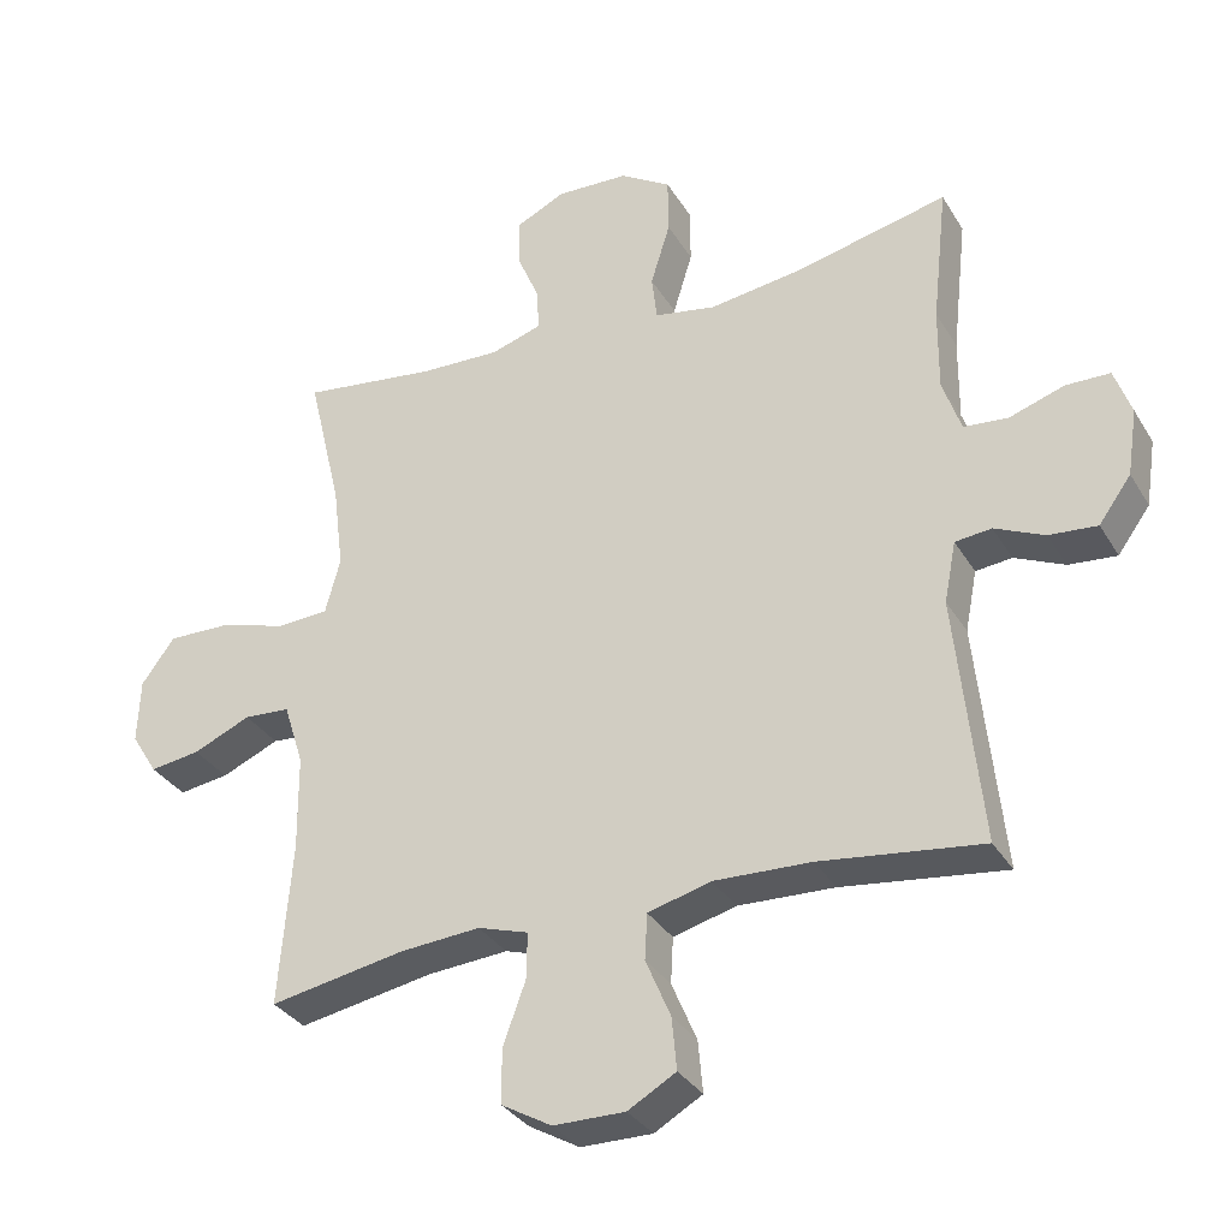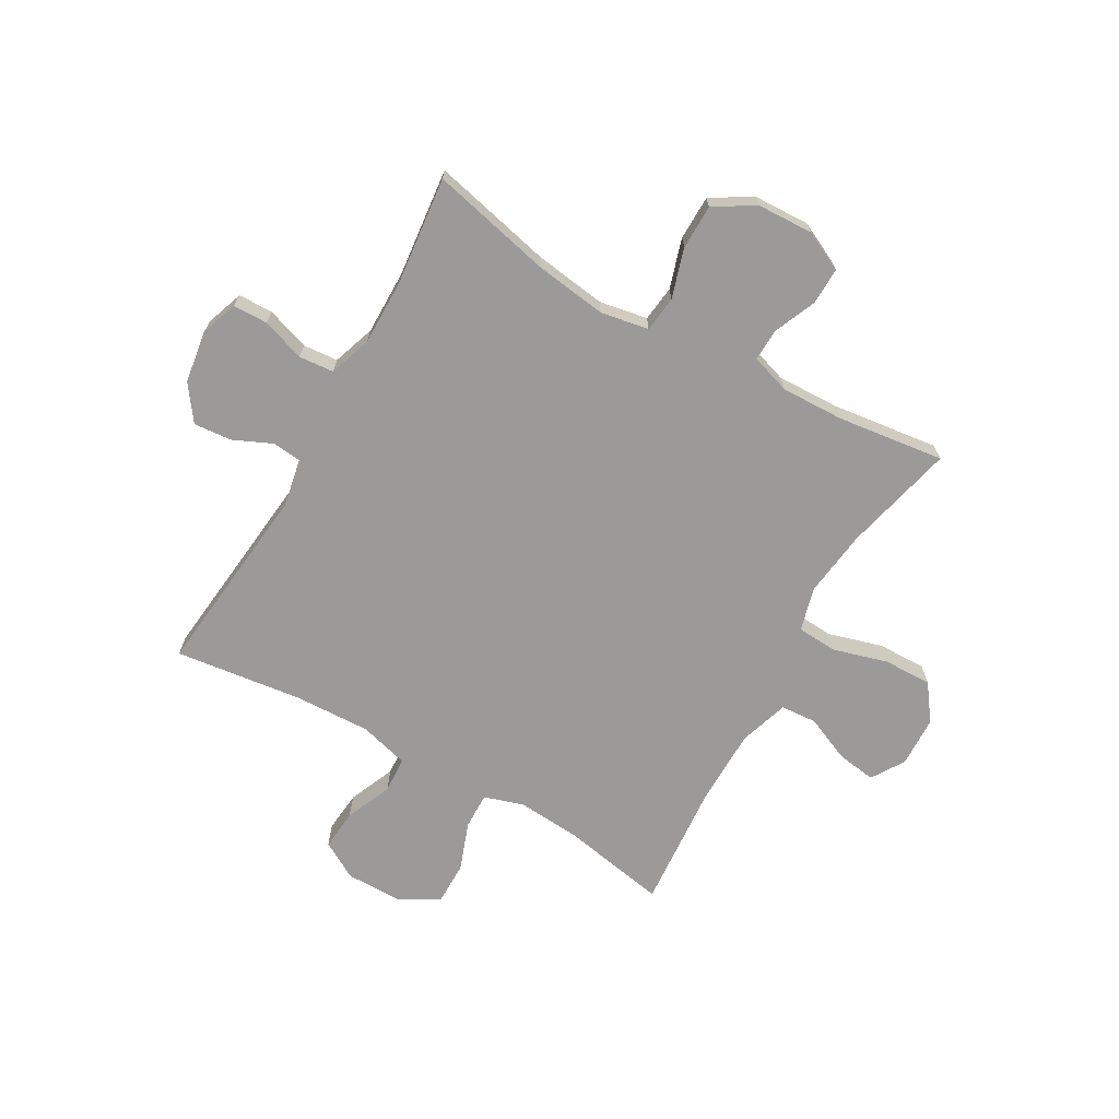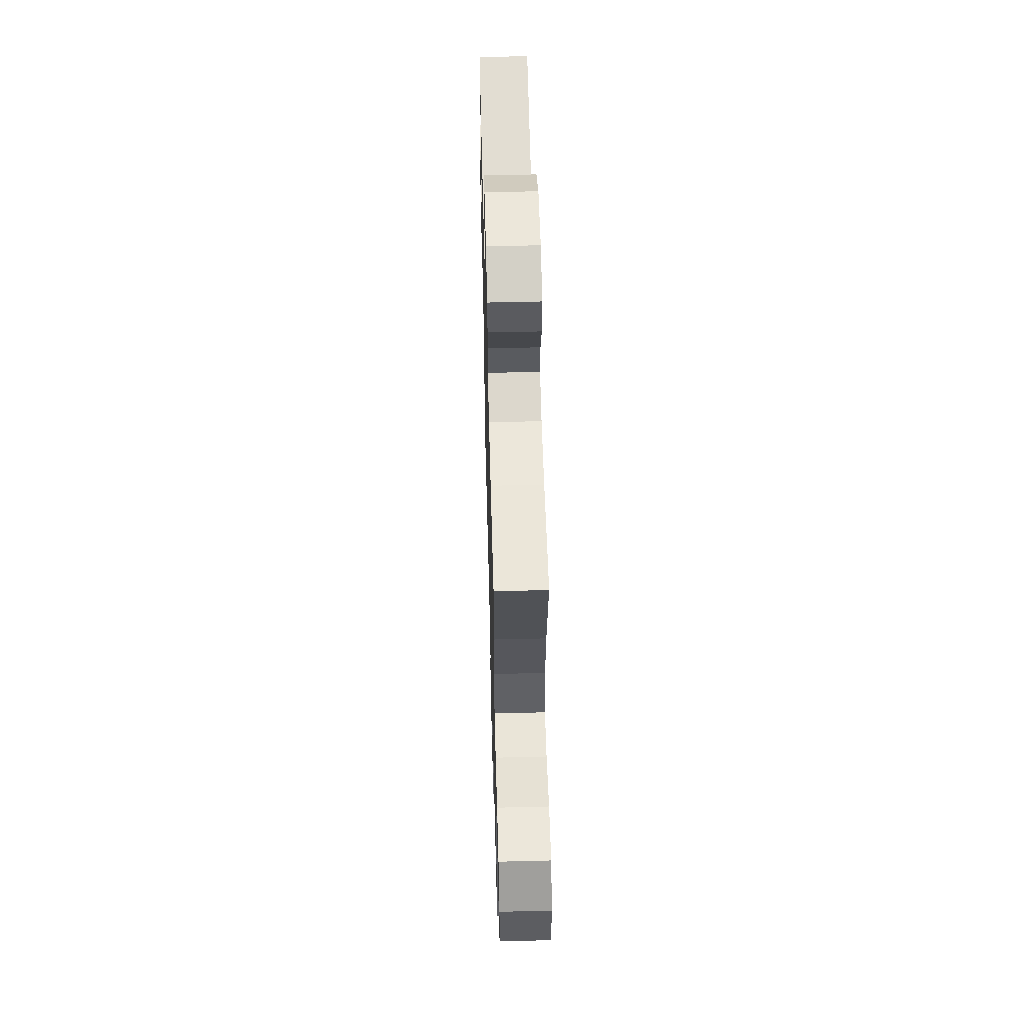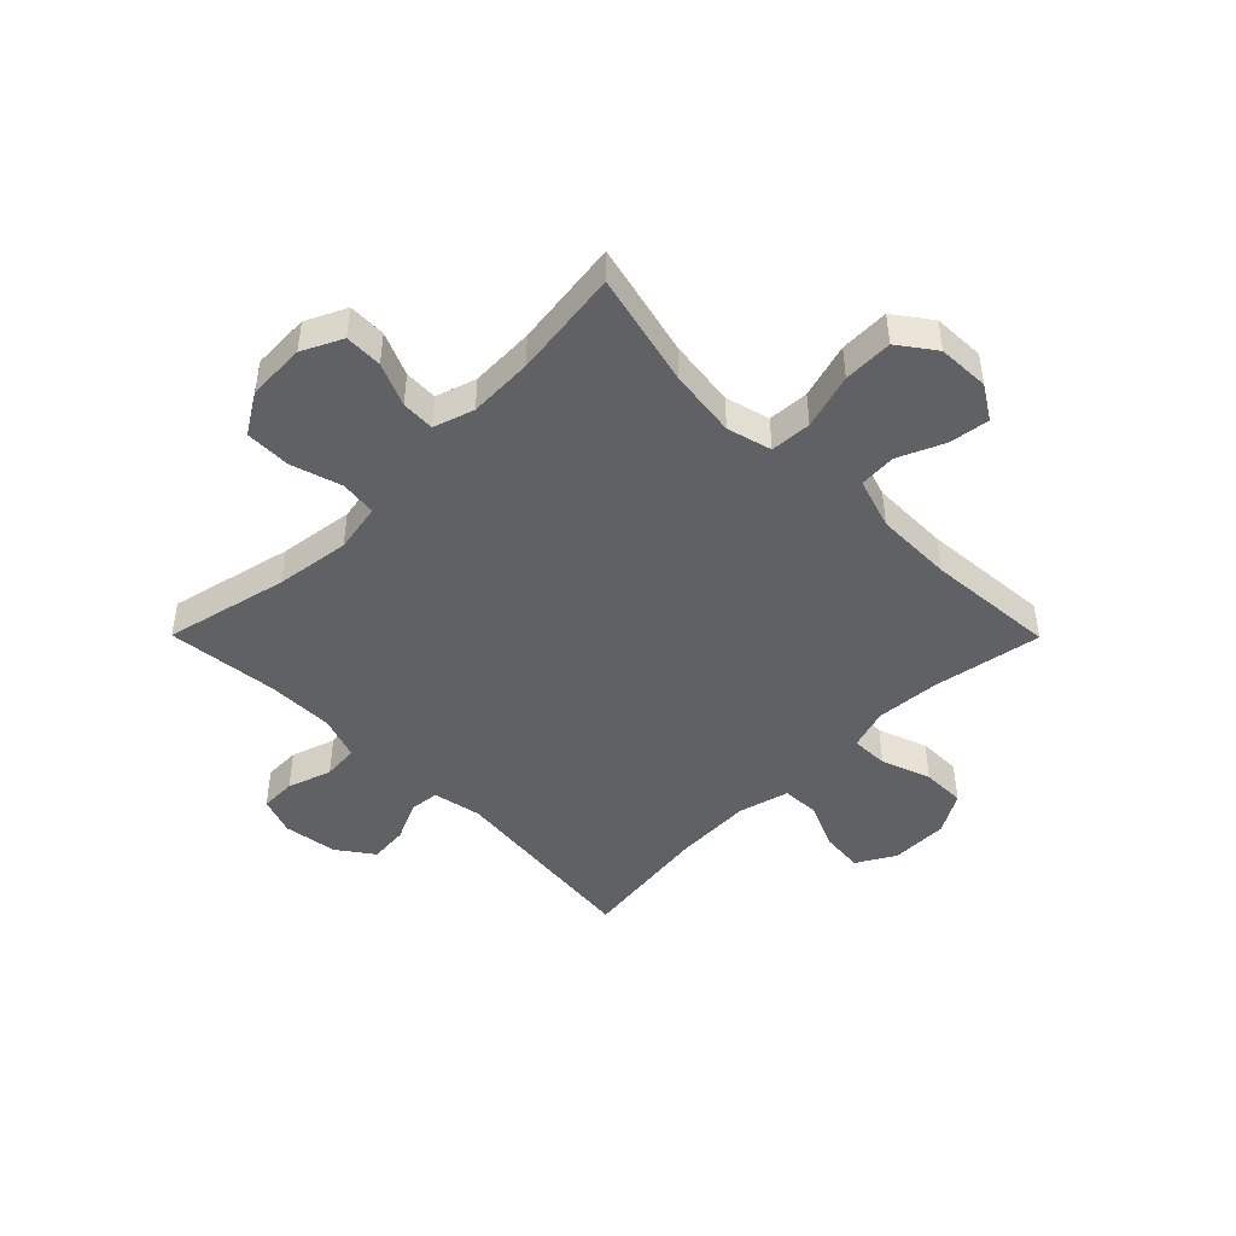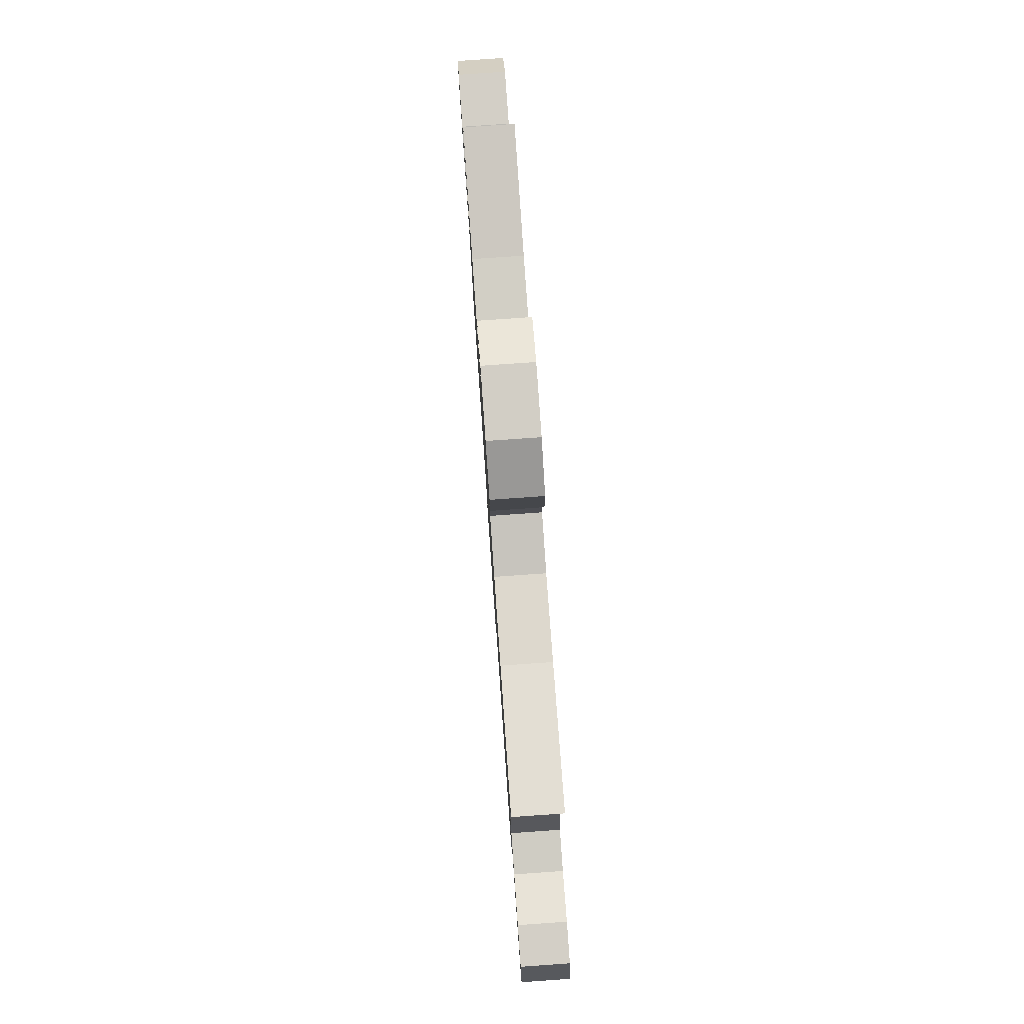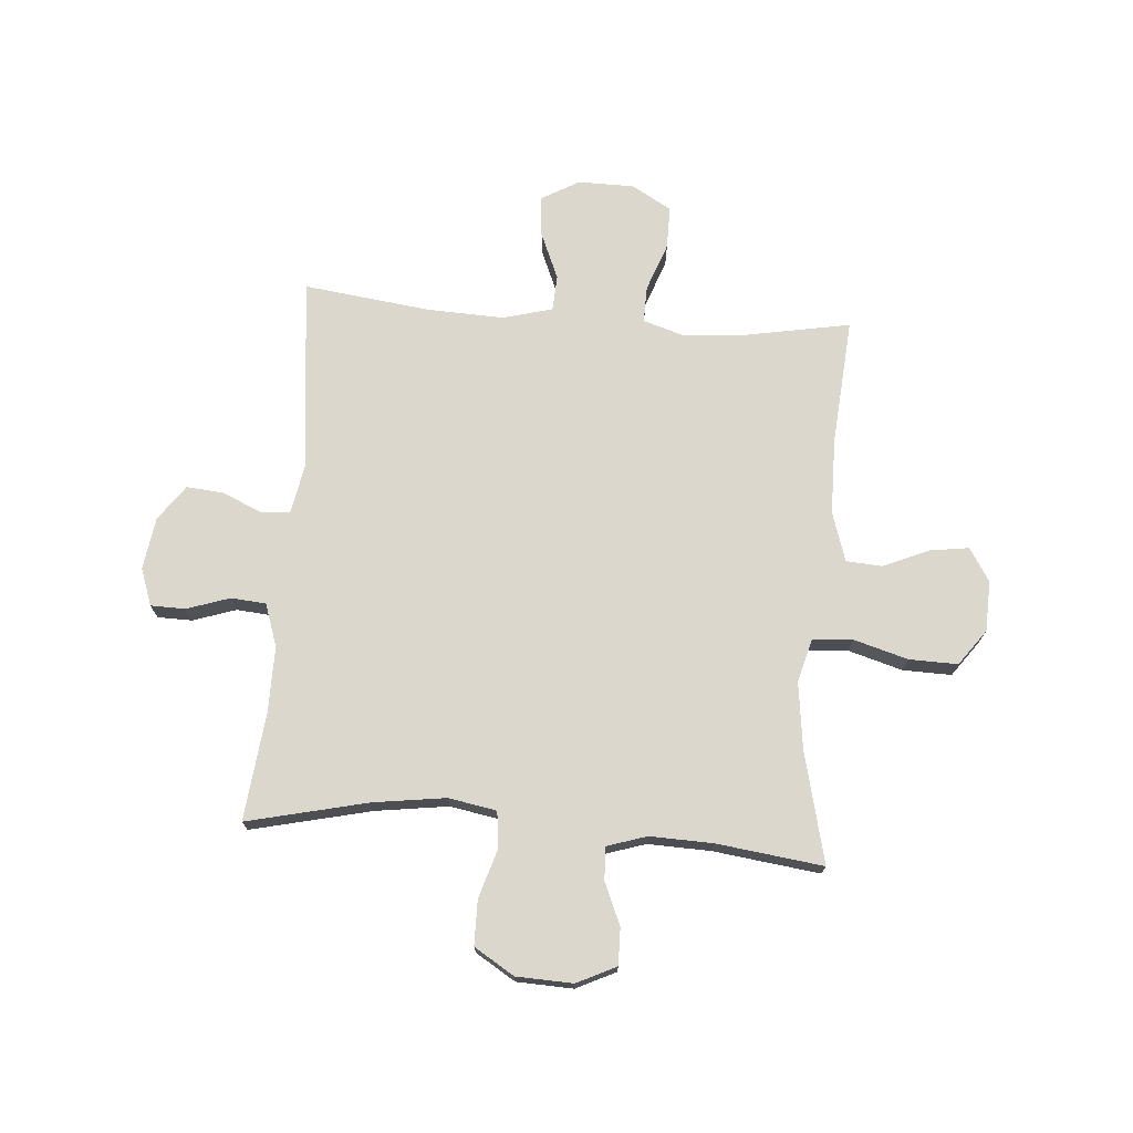
<metadata>
{"format":"obj","ext":"obj","renderer":"f3d","projection":"perspective","resolution":1024,"background":"white","views":[{"elev":-32.6,"azim":-153.6,"up":"+Z"},{"elev":-69.4,"azim":-29.7,"up":"+Y"},{"elev":55.3,"azim":88.5,"up":"+Z"},{"elev":-46.4,"azim":44.8,"up":"+Y"},{"elev":80.0,"azim":-94.0,"up":"+Z"},{"elev":72.8,"azim":4.4,"up":"+Y"}]}
</metadata>
<code>
o path598
v 0.4754 0.0375 -0.2689
v 0.4767 0.0375 -0.1323
v 0.5053 0.0375 -0.0431
v 0.5703 0.0375 -0.03865
v 0.6519 0.0375 -0.07418
v 0.723 0.0375 -0.08442
v 0.7603 0.0375 -0.02478
v 0.7569 0.0375 0.06657
v 0.7097 0.0375 0.1308
v 0.6223 0.0375 0.1289
v 0.5243 0.0375 0.1004
v 0.4518 0.0375 0.1049
v 0.4307 0.0375 0.1834
v 0.4457 0.0375 0.3036
v 0.4937 0.0375 0.5044
v 0.3018 0.0375 0.4795
v 0.1882 0.0375 0.4758
v 0.1168 0.0375 0.4986
v 0.1189 0.0375 0.5577
v 0.1513 0.0375 0.6338
v 0.1526 0.0375 0.7002
v 0.0816 0.0375 0.7345
v -0.02058 0.0375 0.7304
v -0.09244 0.0375 0.6861
v -0.09328 0.0375 0.6055
v -0.06575 0.0375 0.5162
v -0.07334 0.0375 0.4517
v -0.1599 0.0375 0.436
v -0.2906 0.0375 0.4539
v -0.5082 0.0375 0.5044
v -0.4866 0.0375 0.3085
v -0.4856 0.0375 0.1911
v -0.5119 0.0375 0.114
v -0.5748 0.0375 0.1086
v -0.6524 0.0375 0.1345
v -0.715 0.0375 0.1333
v -0.7389 0.0375 0.06608
v -0.7246 0.0375 -0.02828
v -0.6789 0.0375 -0.09153
v -0.6109 0.0375 -0.08567
v -0.5402 0.0375 -0.0538
v -0.4886 0.0375 -0.05928
v -0.4717 0.0375 -0.1457
v -0.5082 0.0375 -0.4973
v -0.2783 0.0375 -0.4682
v -0.141 0.0375 -0.4629
v -0.05198 0.0375 -0.487
v -0.04854 0.0375 -0.5514
v -0.08402 0.0375 -0.6351
v -0.09074 0.0375 -0.7087
v -0.0228 0.0375 -0.7477
v 0.07851 0.0375 -0.7469
v 0.1502 0.0375 -0.7057
v 0.1498 0.0375 -0.6289
v 0.1182 0.0375 -0.5422
v 0.1167 0.0375 -0.4765
v 0.1883 0.0375 -0.454
v 0.3019 0.0375 -0.4625
v 0.4937 0.0375 -0.4973
v 0.4754 -0.0375 -0.2689
v 0.4767 -0.0375 -0.1323
v 0.5053 -0.0375 -0.0431
v 0.5703 -0.0375 -0.03865
v 0.6519 -0.0375 -0.07418
v 0.723 -0.0375 -0.08442
v 0.7603 -0.0375 -0.02478
v 0.7569 -0.0375 0.06657
v 0.7097 -0.0375 0.1308
v 0.6223 -0.0375 0.1289
v 0.5243 -0.0375 0.1004
v 0.4518 -0.0375 0.1049
v 0.4307 -0.0375 0.1834
v 0.4457 -0.0375 0.3036
v 0.4937 -0.0375 0.5044
v 0.3018 -0.0375 0.4795
v 0.1882 -0.0375 0.4758
v 0.1168 -0.0375 0.4986
v 0.1189 -0.0375 0.5577
v 0.1513 -0.0375 0.6338
v 0.1526 -0.0375 0.7002
v 0.0816 -0.0375 0.7345
v -0.02058 -0.0375 0.7304
v -0.09244 -0.0375 0.6861
v -0.09328 -0.0375 0.6055
v -0.06575 -0.0375 0.5162
v -0.07334 -0.0375 0.4517
v -0.1599 -0.0375 0.436
v -0.2906 -0.0375 0.4539
v -0.5082 -0.0375 0.5044
v -0.4866 -0.0375 0.3085
v -0.4856 -0.0375 0.1911
v -0.5119 -0.0375 0.114
v -0.5748 -0.0375 0.1086
v -0.6524 -0.0375 0.1345
v -0.715 -0.0375 0.1333
v -0.7389 -0.0375 0.06608
v -0.7246 -0.0375 -0.02828
v -0.6789 -0.0375 -0.09153
v -0.6109 -0.0375 -0.08567
v -0.5402 -0.0375 -0.0538
v -0.4886 -0.0375 -0.05928
v -0.4717 -0.0375 -0.1457
v -0.5082 -0.0375 -0.4973
v -0.2783 -0.0375 -0.4682
v -0.141 -0.0375 -0.4629
v -0.05198 -0.0375 -0.487
v -0.04854 -0.0375 -0.5514
v -0.08402 -0.0375 -0.6351
v -0.09074 -0.0375 -0.7087
v -0.0228 -0.0375 -0.7477
v 0.07851 -0.0375 -0.7469
v 0.1502 -0.0375 -0.7057
v 0.1498 -0.0375 -0.6289
v 0.1182 -0.0375 -0.5422
v 0.1167 -0.0375 -0.4765
v 0.1883 -0.0375 -0.454
v 0.3019 -0.0375 -0.4625
v 0.4937 -0.0375 -0.4973
v 0.1526 0.0375 0.7002
v 0.1526 0.0375 0.7002
v 0.0816 0.0375 0.7345
v -0.02058 0.0375 0.7304
v -0.09244 0.0375 0.6861
v 0.1513 0.0375 0.6338
v -0.09328 0.0375 0.6055
v 0.1189 0.0375 0.5577
v -0.06575 0.0375 0.5162
v 0.1168 0.0375 0.4986
v 0.1168 0.0375 0.4986
v -0.07334 0.0375 0.4517
v -0.07334 0.0375 0.4517
v 0.1882 0.0375 0.4758
v 0.4937 0.0375 0.5044
v 0.4937 0.0375 0.5044
v 0.3018 0.0375 0.4795
v -0.2906 0.0375 0.4539
v -0.5082 0.0375 0.5044
v -0.5082 0.0375 0.5044
v -0.1599 0.0375 0.436
v -0.4866 0.0375 0.3085
v 0.4457 0.0375 0.3036
v -0.4856 0.0375 0.1911
v 0.4307 0.0375 0.1834
v -0.5119 0.0375 0.114
v -0.5119 0.0375 0.114
v 0.4518 0.0375 0.1049
v 0.4518 0.0375 0.1049
v -0.5748 0.0375 0.1086
v -0.6524 0.0375 0.1345
v -0.715 0.0375 0.1333
v -0.715 0.0375 0.1333
v -0.7389 0.0375 0.06608
v 0.7569 0.0375 0.06657
v 0.7097 0.0375 0.1308
v 0.6223 0.0375 0.1289
v 0.5243 0.0375 0.1004
v 0.7603 0.0375 -0.02478
v -0.7246 0.0375 -0.02828
v 0.723 0.0375 -0.08442
v 0.723 0.0375 -0.08442
v -0.6789 0.0375 -0.09153
v 0.6519 0.0375 -0.07418
v 0.5703 0.0375 -0.03865
v 0.5053 0.0375 -0.0431
v 0.5053 0.0375 -0.0431
v 0.4767 0.0375 -0.1323
v -0.5402 0.0375 -0.0538
v -0.4886 0.0375 -0.05928
v -0.4886 0.0375 -0.05928
v -0.6109 0.0375 -0.08567
v -0.4717 0.0375 -0.1457
v 0.4754 0.0375 -0.2689
v 0.1883 0.0375 -0.454
v 0.3019 0.0375 -0.4625
v 0.1167 0.0375 -0.4765
v 0.1167 0.0375 -0.4765
v -0.141 0.0375 -0.4629
v -0.05198 0.0375 -0.487
v -0.05198 0.0375 -0.487
v -0.2783 0.0375 -0.4682
v 0.4937 0.0375 -0.4973
v 0.4937 0.0375 -0.4973
v -0.5082 0.0375 -0.4973
v -0.5082 0.0375 -0.4973
v 0.1182 0.0375 -0.5422
v -0.04854 0.0375 -0.5514
v 0.1498 0.0375 -0.6289
v -0.08402 0.0375 -0.6351
v 0.1502 0.0375 -0.7057
v 0.1502 0.0375 -0.7057
v -0.09074 0.0375 -0.7087
v -0.09074 0.0375 -0.7087
v 0.07851 0.0375 -0.7469
v -0.0228 0.0375 -0.7477
v 0.1526 -0.0375 0.7002
v 0.1526 -0.0375 0.7002
v 0.0816 -0.0375 0.7345
v -0.02058 -0.0375 0.7304
v -0.09244 -0.0375 0.6861
v 0.1513 -0.0375 0.6338
v -0.09328 -0.0375 0.6055
v 0.1189 -0.0375 0.5577
v -0.06575 -0.0375 0.5162
v 0.1168 -0.0375 0.4986
v 0.1168 -0.0375 0.4986
v -0.07334 -0.0375 0.4517
v -0.07334 -0.0375 0.4517
v 0.1882 -0.0375 0.4758
v 0.4937 -0.0375 0.5044
v 0.4937 -0.0375 0.5044
v 0.3018 -0.0375 0.4795
v -0.2906 -0.0375 0.4539
v -0.5082 -0.0375 0.5044
v -0.5082 -0.0375 0.5044
v -0.1599 -0.0375 0.436
v -0.4866 -0.0375 0.3085
v 0.4457 -0.0375 0.3036
v -0.4856 -0.0375 0.1911
v 0.4307 -0.0375 0.1834
v -0.5119 -0.0375 0.114
v -0.5119 -0.0375 0.114
v 0.4518 -0.0375 0.1049
v 0.4518 -0.0375 0.1049
v -0.5748 -0.0375 0.1086
v -0.6524 -0.0375 0.1345
v -0.715 -0.0375 0.1333
v -0.715 -0.0375 0.1333
v -0.7389 -0.0375 0.06608
v 0.7569 -0.0375 0.06657
v 0.7097 -0.0375 0.1308
v 0.6223 -0.0375 0.1289
v 0.5243 -0.0375 0.1004
v 0.7603 -0.0375 -0.02478
v -0.7246 -0.0375 -0.02828
v 0.723 -0.0375 -0.08442
v 0.723 -0.0375 -0.08442
v -0.6789 -0.0375 -0.09153
v 0.6519 -0.0375 -0.07418
v 0.5703 -0.0375 -0.03865
v 0.5053 -0.0375 -0.0431
v 0.5053 -0.0375 -0.0431
v 0.4767 -0.0375 -0.1323
v -0.5402 -0.0375 -0.0538
v -0.4886 -0.0375 -0.05928
v -0.4886 -0.0375 -0.05928
v -0.6109 -0.0375 -0.08567
v -0.4717 -0.0375 -0.1457
v 0.4754 -0.0375 -0.2689
v 0.1883 -0.0375 -0.454
v 0.3019 -0.0375 -0.4625
v 0.1167 -0.0375 -0.4765
v 0.1167 -0.0375 -0.4765
v -0.141 -0.0375 -0.4629
v -0.05198 -0.0375 -0.487
v -0.05198 -0.0375 -0.487
v -0.2783 -0.0375 -0.4682
v 0.4937 -0.0375 -0.4973
v 0.4937 -0.0375 -0.4973
v -0.5082 -0.0375 -0.4973
v -0.5082 -0.0375 -0.4973
v 0.1182 -0.0375 -0.5422
v -0.04854 -0.0375 -0.5514
v 0.1498 -0.0375 -0.6289
v -0.08402 -0.0375 -0.6351
v 0.1502 -0.0375 -0.7057
v 0.1502 -0.0375 -0.7057
v -0.09074 -0.0375 -0.7087
v -0.09074 -0.0375 -0.7087
v 0.07851 -0.0375 -0.7469
v -0.0228 -0.0375 -0.7477
f 198 202 197
f 233 229 238
f 248 249 250
f 240 232 222
f 256 247 259
f 204 203 206
f 242 249 248
f 228 225 226
f 244 218 220
f 243 224 246
f 244 215 218
f 206 215 244
f 264 270 269
f 232 239 231
f 238 231 239
f 235 233 238
f 244 220 243
f 238 229 231
f 219 206 222
f 253 206 244
f 253 247 256
f 242 222 249
f 219 208 206
f 201 198 199
f 201 202 198
f 251 253 254
f 248 250 257
f 216 212 213
f 222 206 253
f 240 222 242
f 195 197 200
f 220 224 243
f 212 218 215
f 218 212 216
f 234 224 228
f 208 217 211
f 224 225 228
f 251 222 253
f 211 217 209
f 253 244 247
f 263 264 269
f 263 269 265
f 270 264 267
f 239 232 240
f 251 254 261
f 264 263 262
f 246 224 234
f 262 261 254
f 249 222 251
f 230 231 229
f 246 234 237
f 204 206 208
f 200 197 202
f 203 202 201
f 202 203 204
f 261 262 263
f 217 208 219
f 120 22 81 196
f 22 23 82 81
f 23 24 83 82
f 20 21 80 79
f 24 25 84 83
f 19 20 79 78
f 25 26 85 84
f 129 19 78 205
f 26 131 207 85
f 17 18 77 76
f 134 16 75 210
f 29 138 214 88
f 16 17 76 75
f 28 29 88 87
f 27 28 87 86
f 30 31 90 89
f 14 15 74 73
f 31 32 91 90
f 13 14 73 72
f 32 145 221 91
f 147 13 72 223
f 34 35 94 93
f 35 151 227 94
f 36 37 96 95
f 8 9 68 67
f 9 10 69 68
f 10 11 70 69
f 33 34 93 92
f 11 12 71 70
f 7 8 67 66
f 37 38 97 96
f 160 7 66 236
f 38 39 98 97
f 5 6 65 64
f 4 5 64 63
f 165 4 63 241
f 2 3 62 61
f 41 169 245 100
f 40 41 100 99
f 39 40 99 98
f 42 43 102 101
f 1 2 61 60
f 57 58 117 116
f 176 57 116 252
f 46 179 255 105
f 45 46 105 104
f 182 1 60 258
f 184 45 104 260
f 43 44 103 102
f 55 56 115 114
f 58 59 118 117
f 47 48 107 106
f 54 55 114 113
f 48 49 108 107
f 190 54 113 266
f 49 192 268 108
f 52 53 112 111
f 51 52 111 110
f 50 51 110 109
f 122 121 126
f 157 162 153
f 172 174 173
f 164 146 156
f 180 183 171
f 128 130 127
f 166 172 173
f 152 150 149
f 168 144 142
f 167 170 148
f 168 142 139
f 130 168 139
f 188 193 194
f 156 155 163
f 162 163 155
f 159 162 157
f 168 167 144
f 162 155 153
f 143 146 130
f 177 168 130
f 177 180 171
f 166 173 146
f 143 130 132
f 125 123 122
f 125 122 126
f 175 178 177
f 172 181 174
f 140 137 136
f 146 177 130
f 164 166 146
f 119 124 121
f 144 167 148
f 136 139 142
f 142 140 136
f 158 152 148
f 132 135 141
f 148 152 149
f 175 177 146
f 135 133 141
f 177 171 168
f 187 193 188
f 187 189 193
f 194 191 188
f 163 164 156
f 175 185 178
f 188 186 187
f 170 158 148
f 186 178 185
f 173 175 146
f 154 153 155
f 170 161 158
f 128 132 130
f 124 126 121
f 127 125 126
f 126 128 127
f 185 187 186
f 141 143 132

</code>
